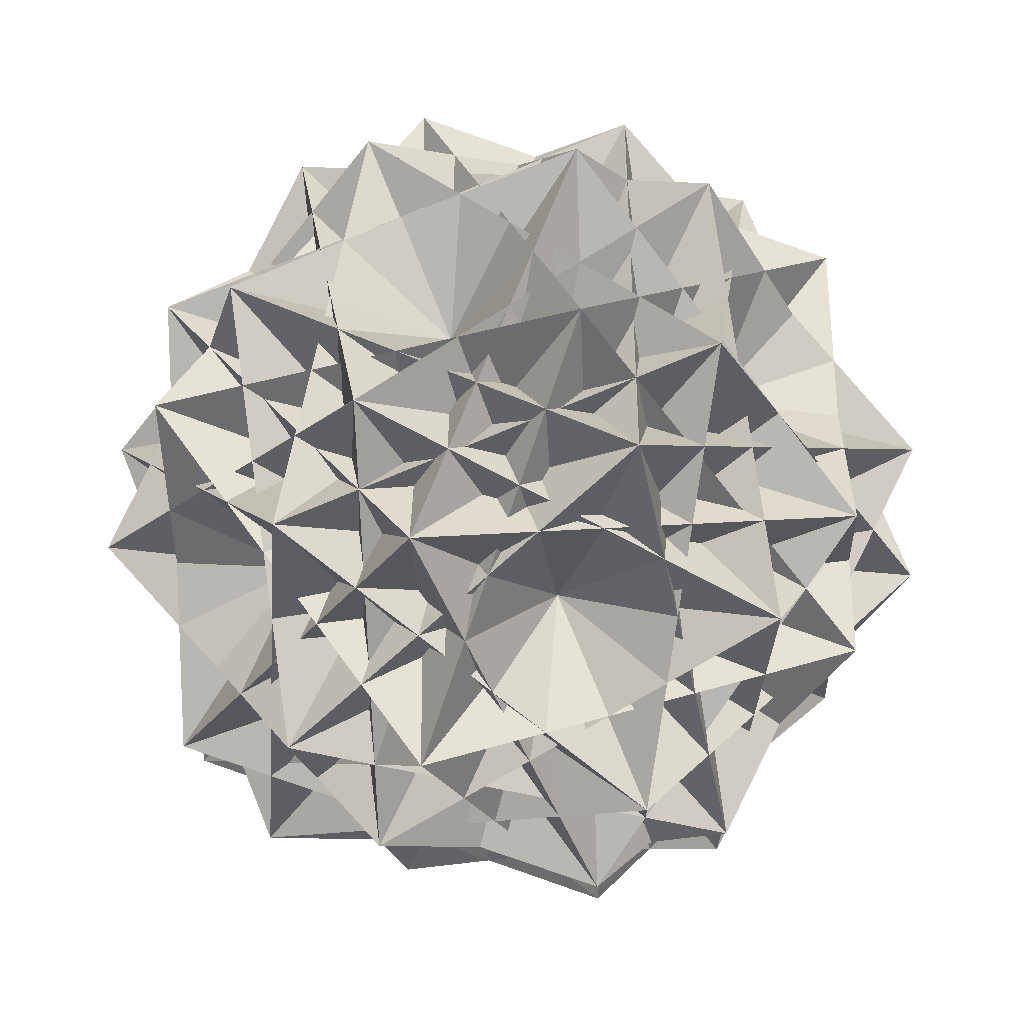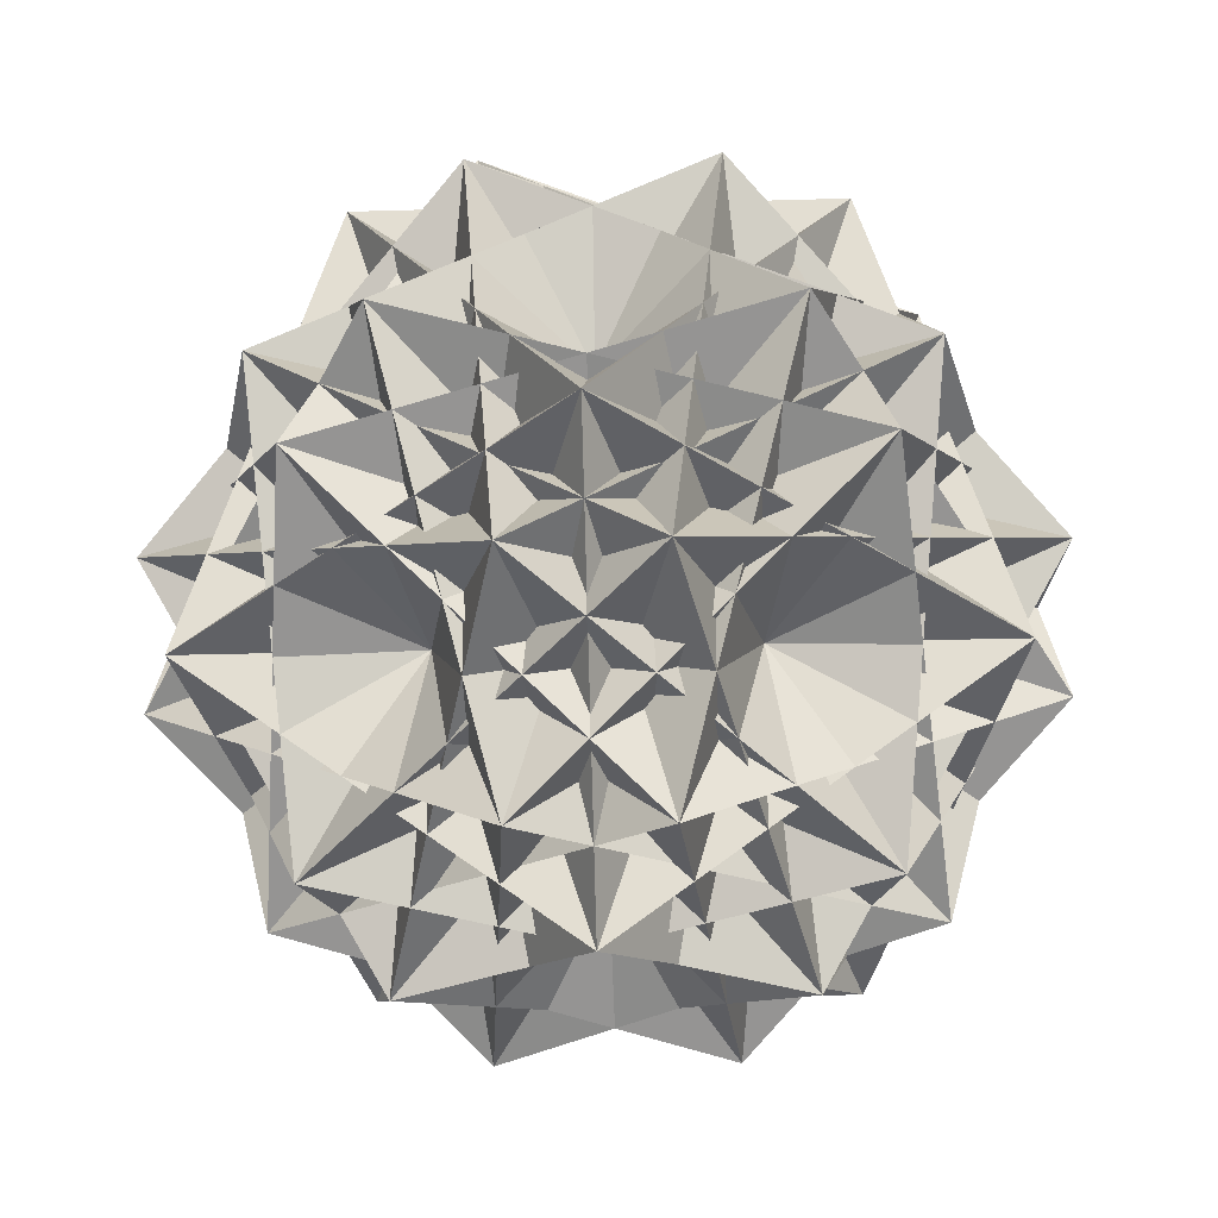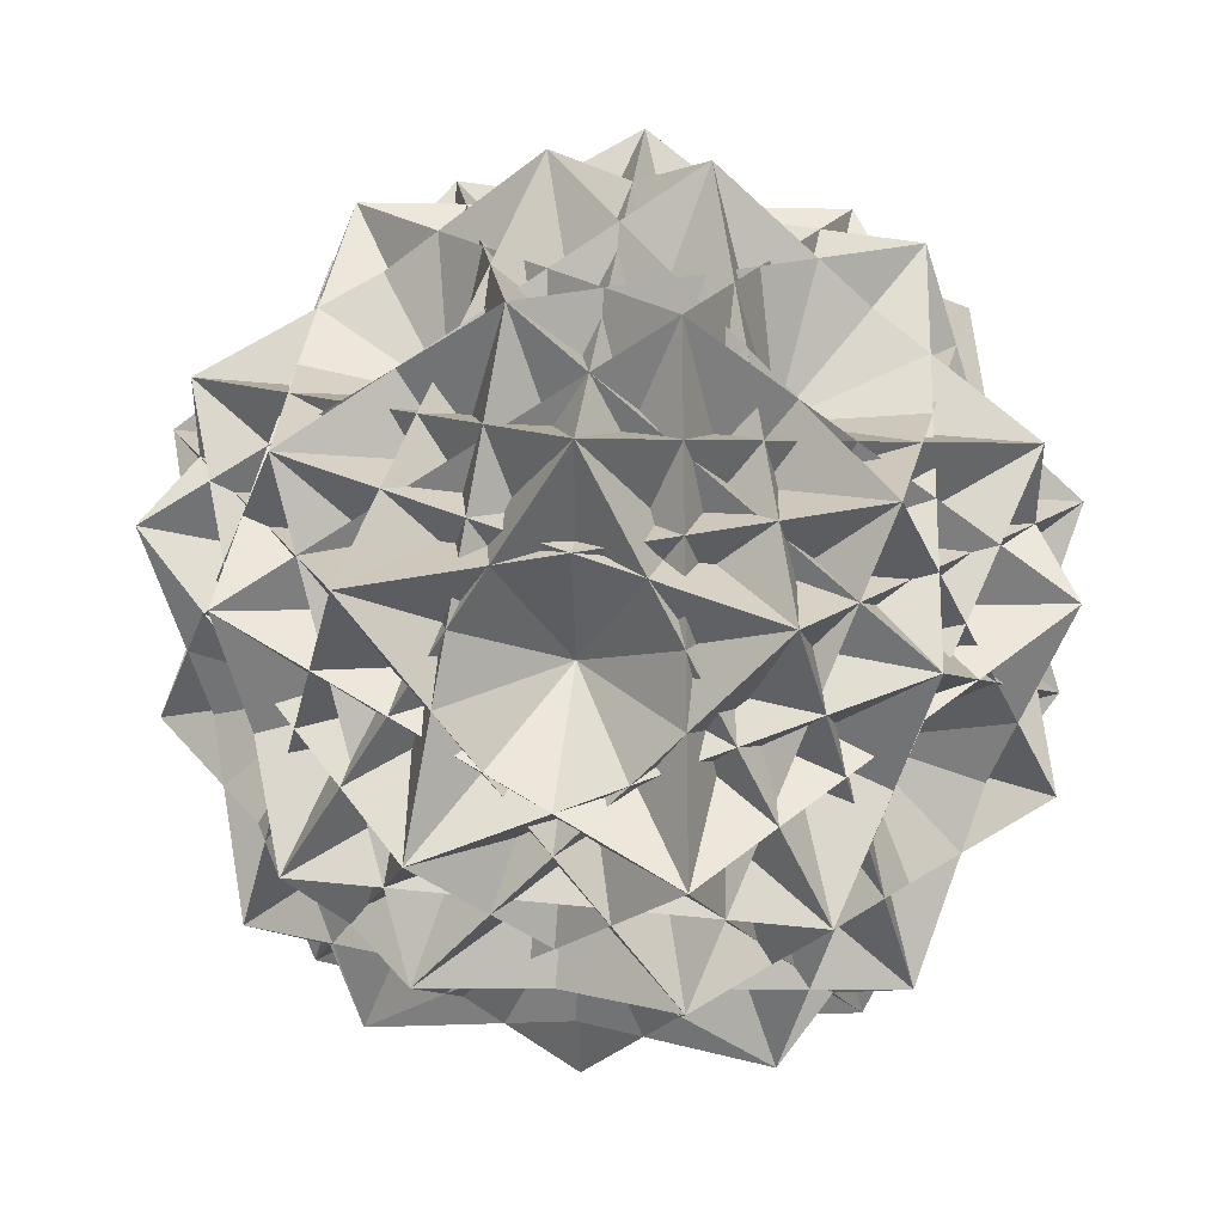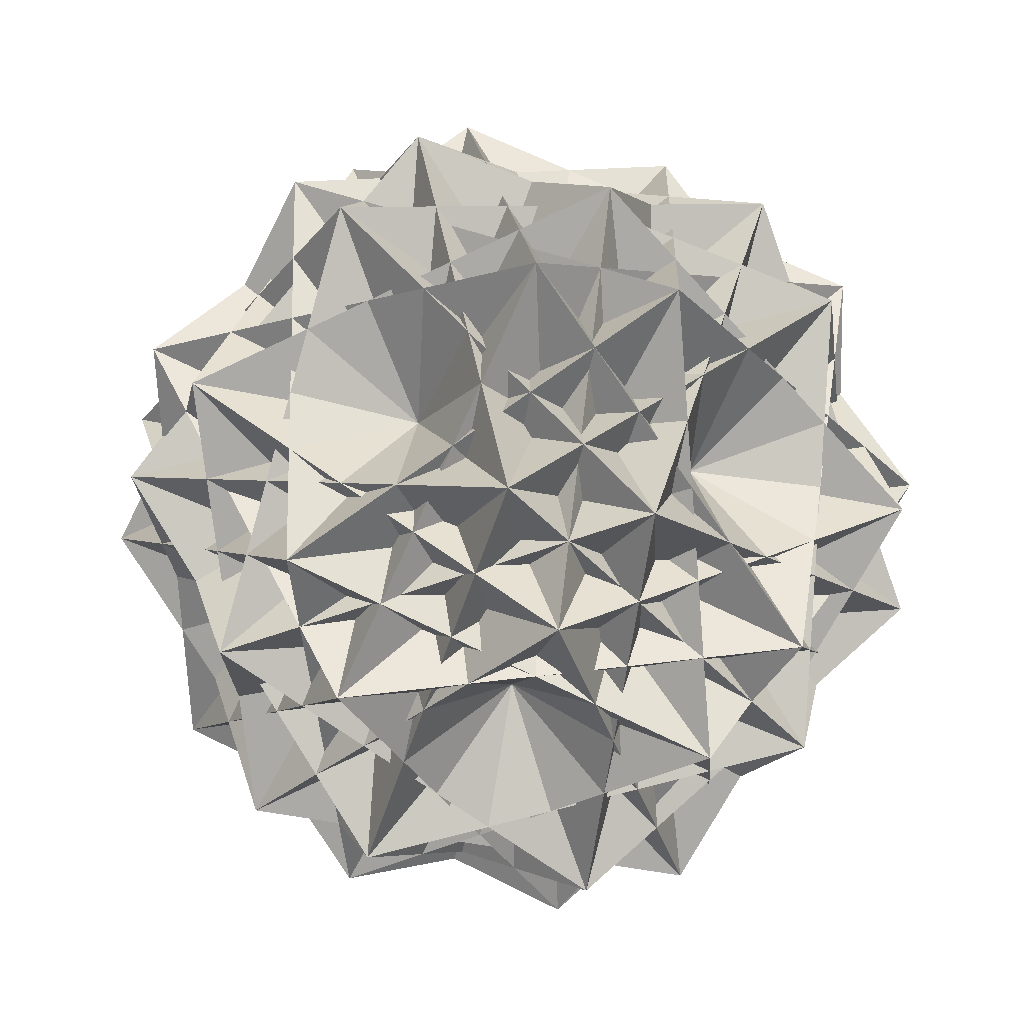
<metadata>
{"format":"obj","ext":"obj","renderer":"f3d","projection":"perspective","resolution":1024,"background":"white","views":[{"elev":-41.6,"azim":-166.8,"up":"+Y"},{"elev":-23.7,"azim":-123.1,"up":"+Z"},{"elev":40.5,"azim":-50.9,"up":"+Y"},{"elev":-49.3,"azim":149.1,"up":"+Z"}]}
</metadata>
<code>
o Shape_IndexedFaceSet
v -0.5257 -0.618 -0.8506
v -0.5257 0.618 -0.8507
v 0.5257 -1 -0.3249
v -1.176 3e-06 1e-06
v 0.5257 -4e-06 -1.051
v -0.5257 -1 0.3249
v 0.5257 1 -0.3249
v -0.5257 1 0.3249
v 0.5257 -0.618 0.8507
v 1.176 -3e-06 -1e-06
v -0.5257 4e-06 1.051
v 0.5257 0.618 0.8506
f 2 10 3
f 9 11 4
f 4 8 7
f 5 10 9
f 11 8 2
f 8 12 10
f 5 3 6
f 4 11 12
f 12 11 6
f 7 12 9
f 9 12 8
f 8 11 9
f 3 1 2
f 2 7 10
f 4 1 3
f 3 9 4
f 5 1 7
f 1 4 7
f 6 1 9
f 1 5 9
f 2 1 6
f 6 11 2
f 5 2 10
f 2 8 10
f 4 2 6
f 2 5 6
f 7 2 12
f 2 4 12
f 6 3 10
f 10 12 6
f 9 3 5
f 5 7 9
f 8 4 6
f 6 9 8
f 10 7 9
f 7 8 9
o Shape_IndexedLineSet
v -0.5257 -0.618 -0.8506
v -0.5257 0.618 -0.8507
v -0.5257 -0.618 -0.8506
v 0.5257 -1 -0.3249
v -0.5257 -0.618 -0.8506
v -1.176 3e-06 1e-06
v -0.5257 -0.618 -0.8506
v 0.5257 -4e-06 -1.051
v -0.5257 -0.618 -0.8506
v -0.5257 -1 0.3249
v -0.5257 0.618 -0.8507
v -1.176 3e-06 1e-06
v -0.5257 0.618 -0.8507
v 0.5257 -4e-06 -1.051
v -0.5257 0.618 -0.8507
v 0.5257 1 -0.3249
v -0.5257 0.618 -0.8507
v -0.5257 1 0.3249
v 0.5257 -1 -0.3249
v 0.5257 -4e-06 -1.051
v 0.5257 -1 -0.3249
v -0.5257 -1 0.3249
v 0.5257 -1 -0.3249
v 0.5257 -0.618 0.8507
v 0.5257 -1 -0.3249
v 1.176 -3e-06 -1e-06
v -1.176 3e-06 1e-06
v -0.5257 -1 0.3249
v -1.176 3e-06 1e-06
v -0.5257 1 0.3249
v -1.176 3e-06 1e-06
v -0.5257 4e-06 1.051
v 0.5257 -4e-06 -1.051
v 0.5257 1 -0.3249
v 0.5257 -4e-06 -1.051
v 1.176 -3e-06 -1e-06
v -0.5257 -1 0.3249
v 0.5257 -0.618 0.8507
v -0.5257 -1 0.3249
v -0.5257 4e-06 1.051
v 0.5257 1 -0.3249
v -0.5257 1 0.3249
v 0.5257 1 -0.3249
v 1.176 -3e-06 -1e-06
v 0.5257 1 -0.3249
v 0.5257 0.618 0.8506
v -0.5257 1 0.3249
v -0.5257 4e-06 1.051
v -0.5257 1 0.3249
v 0.5257 0.618 0.8506
v 0.5257 -0.618 0.8507
v 1.176 -3e-06 -1e-06
v 0.5257 -0.618 0.8507
v -0.5257 4e-06 1.051
v 0.5257 -0.618 0.8507
v 0.5257 0.618 0.8506
v 1.176 -3e-06 -1e-06
v 0.5257 0.618 0.8506
v -0.5257 4e-06 1.051
v 0.5257 0.618 0.8506
l 13 14
l 15 16
l 17 18
l 19 20
l 21 22
l 23 24
l 25 26
l 27 28
l 29 30
l 31 32
l 33 34
l 35 36
l 37 38
l 39 40
l 41 42
l 43 44
l 45 46
l 47 48
l 49 50
l 51 52
l 53 54
l 55 56
l 57 58
l 59 60
l 61 62
l 63 64
l 65 66
l 67 68
l 69 70
l 71 72
o Shape_IndexedFaceSet.001
v -0.7502 0.309 -0.8506
v 0.4253 0.691 -0.8507
v -0.7886 -0.809 -0.3249
v -0.3633 1.118 1e-06
v 0.1625 -0.5 -1.051
v -1.114 0.191 0.3249
v 1.114 -0.191 -0.3249
v 0.7886 0.809 0.3249
v -0.4253 -0.691 0.8507
v 0.3633 -1.118 -1e-06
v -0.1625 0.5 1.051
v 0.7502 -0.309 0.8506
f 74 82 75
f 81 83 76
f 76 80 79
f 77 82 81
f 83 80 74
f 80 84 82
f 77 75 78
f 76 83 84
f 84 83 78
f 79 84 81
f 81 84 80
f 80 83 81
f 75 73 74
f 74 79 82
f 76 73 75
f 75 81 76
f 77 73 79
f 73 76 79
f 78 73 81
f 73 77 81
f 74 73 78
f 78 83 74
f 77 74 82
f 74 80 82
f 76 74 78
f 74 77 78
f 79 74 84
f 74 76 84
f 78 75 82
f 82 84 78
f 81 75 77
f 77 79 81
f 80 76 78
f 78 81 80
f 82 79 81
f 79 80 81
o Shape_IndexedLineSet.001
v -0.7502 0.309 -0.8506
v 0.4253 0.691 -0.8507
v -0.7502 0.309 -0.8506
v -0.7886 -0.809 -0.3249
v -0.7502 0.309 -0.8506
v -0.3633 1.118 1e-06
v -0.7502 0.309 -0.8506
v 0.1625 -0.5 -1.051
v -0.7502 0.309 -0.8506
v -1.114 0.191 0.3249
v 0.4253 0.691 -0.8507
v -0.3633 1.118 1e-06
v 0.4253 0.691 -0.8507
v 0.1625 -0.5 -1.051
v 0.4253 0.691 -0.8507
v 1.114 -0.191 -0.3249
v 0.4253 0.691 -0.8507
v 0.7886 0.809 0.3249
v -0.7886 -0.809 -0.3249
v 0.1625 -0.5 -1.051
v -0.7886 -0.809 -0.3249
v -1.114 0.191 0.3249
v -0.7886 -0.809 -0.3249
v -0.4253 -0.691 0.8507
v -0.7886 -0.809 -0.3249
v 0.3633 -1.118 -1e-06
v -0.3633 1.118 1e-06
v -1.114 0.191 0.3249
v -0.3633 1.118 1e-06
v 0.7886 0.809 0.3249
v -0.3633 1.118 1e-06
v -0.1625 0.5 1.051
v 0.1625 -0.5 -1.051
v 1.114 -0.191 -0.3249
v 0.1625 -0.5 -1.051
v 0.3633 -1.118 -1e-06
v -1.114 0.191 0.3249
v -0.4253 -0.691 0.8507
v -1.114 0.191 0.3249
v -0.1625 0.5 1.051
v 1.114 -0.191 -0.3249
v 0.7886 0.809 0.3249
v 1.114 -0.191 -0.3249
v 0.3633 -1.118 -1e-06
v 1.114 -0.191 -0.3249
v 0.7502 -0.309 0.8506
v 0.7886 0.809 0.3249
v -0.1625 0.5 1.051
v 0.7886 0.809 0.3249
v 0.7502 -0.309 0.8506
v -0.4253 -0.691 0.8507
v 0.3633 -1.118 -1e-06
v -0.4253 -0.691 0.8507
v -0.1625 0.5 1.051
v -0.4253 -0.691 0.8507
v 0.7502 -0.309 0.8506
v 0.3633 -1.118 -1e-06
v 0.7502 -0.309 0.8506
v -0.1625 0.5 1.051
v 0.7502 -0.309 0.8506
l 85 86
l 87 88
l 89 90
l 91 92
l 93 94
l 95 96
l 97 98
l 99 100
l 101 102
l 103 104
l 105 106
l 107 108
l 109 110
l 111 112
l 113 114
l 115 116
l 117 118
l 119 120
l 121 122
l 123 124
l 125 126
l 127 128
l 129 130
l 131 132
l 133 134
l 135 136
l 137 138
l 139 140
l 141 142
l 143 144
o Shape_IndexedFaceSet.002
v 0.06205 0.809 -0.8506
v 0.7886 -0.191 -0.8507
v -1.013 0.5 -0.3249
v 0.9511 0.691 1e-06
v -0.4253 -0.309 -1.051
v -0.1625 1.118 0.3249
v 0.1625 -1.118 -0.3249
v 1.013 -0.5 0.3249
v -0.7886 0.191 0.8507
v -0.9511 -0.691 -1e-06
v 0.4253 0.309 1.051
v -0.06205 -0.809 0.8506
f 146 154 147
f 153 155 148
f 148 152 151
f 149 154 153
f 155 152 146
f 152 156 154
f 149 147 150
f 148 155 156
f 156 155 150
f 151 156 153
f 153 156 152
f 152 155 153
f 147 145 146
f 146 151 154
f 148 145 147
f 147 153 148
f 149 145 151
f 145 148 151
f 150 145 153
f 145 149 153
f 146 145 150
f 150 155 146
f 149 146 154
f 146 152 154
f 148 146 150
f 146 149 150
f 151 146 156
f 146 148 156
f 150 147 154
f 154 156 150
f 153 147 149
f 149 151 153
f 152 148 150
f 150 153 152
f 154 151 153
f 151 152 153
o Shape_IndexedLineSet.002
v 0.06205 0.809 -0.8506
v 0.7886 -0.191 -0.8507
v 0.06205 0.809 -0.8506
v -1.013 0.5 -0.3249
v 0.06205 0.809 -0.8506
v 0.9511 0.691 1e-06
v 0.06205 0.809 -0.8506
v -0.4253 -0.309 -1.051
v 0.06205 0.809 -0.8506
v -0.1625 1.118 0.3249
v 0.7886 -0.191 -0.8507
v 0.9511 0.691 1e-06
v 0.7886 -0.191 -0.8507
v -0.4253 -0.309 -1.051
v 0.7886 -0.191 -0.8507
v 0.1625 -1.118 -0.3249
v 0.7886 -0.191 -0.8507
v 1.013 -0.5 0.3249
v -1.013 0.5 -0.3249
v -0.4253 -0.309 -1.051
v -1.013 0.5 -0.3249
v -0.1625 1.118 0.3249
v -1.013 0.5 -0.3249
v -0.7886 0.191 0.8507
v -1.013 0.5 -0.3249
v -0.9511 -0.691 -1e-06
v 0.9511 0.691 1e-06
v -0.1625 1.118 0.3249
v 0.9511 0.691 1e-06
v 1.013 -0.5 0.3249
v 0.9511 0.691 1e-06
v 0.4253 0.309 1.051
v -0.4253 -0.309 -1.051
v 0.1625 -1.118 -0.3249
v -0.4253 -0.309 -1.051
v -0.9511 -0.691 -1e-06
v -0.1625 1.118 0.3249
v -0.7886 0.191 0.8507
v -0.1625 1.118 0.3249
v 0.4253 0.309 1.051
v 0.1625 -1.118 -0.3249
v 1.013 -0.5 0.3249
v 0.1625 -1.118 -0.3249
v -0.9511 -0.691 -1e-06
v 0.1625 -1.118 -0.3249
v -0.06205 -0.809 0.8506
v 1.013 -0.5 0.3249
v 0.4253 0.309 1.051
v 1.013 -0.5 0.3249
v -0.06205 -0.809 0.8506
v -0.7886 0.191 0.8507
v -0.9511 -0.691 -1e-06
v -0.7886 0.191 0.8507
v 0.4253 0.309 1.051
v -0.7886 0.191 0.8507
v -0.06205 -0.809 0.8506
v -0.9511 -0.691 -1e-06
v -0.06205 -0.809 0.8506
v 0.4253 0.309 1.051
v -0.06205 -0.809 0.8506
l 157 158
l 159 160
l 161 162
l 163 164
l 165 166
l 167 168
l 169 170
l 171 172
l 173 174
l 175 176
l 177 178
l 179 180
l 181 182
l 183 184
l 185 186
l 187 188
l 189 190
l 191 192
l 193 194
l 195 196
l 197 198
l 199 200
l 201 202
l 203 204
l 205 206
l 207 208
l 209 210
l 211 212
l 213 214
l 215 216
o Shape_IndexedFaceSet.003
v 0.7886 0.191 -0.8506
v 0.06206 -0.809 -0.8507
v 0.1625 1.118 -0.3249
v 0.9511 -0.691 1e-06
v -0.4253 0.309 -1.051
v 1.013 0.5 0.3249
v -1.013 -0.5 -0.3249
v -0.1625 -1.118 0.3249
v -0.06206 0.809 0.8507
v -0.9511 0.691 -1e-06
v 0.4253 -0.309 1.051
v -0.7886 -0.191 0.8506
f 218 226 219
f 225 227 220
f 220 224 223
f 221 226 225
f 227 224 218
f 224 228 226
f 221 219 222
f 220 227 228
f 228 227 222
f 223 228 225
f 225 228 224
f 224 227 225
f 219 217 218
f 218 223 226
f 220 217 219
f 219 225 220
f 221 217 223
f 217 220 223
f 222 217 225
f 217 221 225
f 218 217 222
f 222 227 218
f 221 218 226
f 218 224 226
f 220 218 222
f 218 221 222
f 223 218 228
f 218 220 228
f 222 219 226
f 226 228 222
f 225 219 221
f 221 223 225
f 224 220 222
f 222 225 224
f 226 223 225
f 223 224 225
o Shape_IndexedLineSet.003
v 0.7886 0.191 -0.8506
v 0.06206 -0.809 -0.8507
v 0.7886 0.191 -0.8506
v 0.1625 1.118 -0.3249
v 0.7886 0.191 -0.8506
v 0.9511 -0.691 1e-06
v 0.7886 0.191 -0.8506
v -0.4253 0.309 -1.051
v 0.7886 0.191 -0.8506
v 1.013 0.5 0.3249
v 0.06206 -0.809 -0.8507
v 0.9511 -0.691 1e-06
v 0.06206 -0.809 -0.8507
v -0.4253 0.309 -1.051
v 0.06206 -0.809 -0.8507
v -1.013 -0.5 -0.3249
v 0.06206 -0.809 -0.8507
v -0.1625 -1.118 0.3249
v 0.1625 1.118 -0.3249
v -0.4253 0.309 -1.051
v 0.1625 1.118 -0.3249
v 1.013 0.5 0.3249
v 0.1625 1.118 -0.3249
v -0.06206 0.809 0.8507
v 0.1625 1.118 -0.3249
v -0.9511 0.691 -1e-06
v 0.9511 -0.691 1e-06
v 1.013 0.5 0.3249
v 0.9511 -0.691 1e-06
v -0.1625 -1.118 0.3249
v 0.9511 -0.691 1e-06
v 0.4253 -0.309 1.051
v -0.4253 0.309 -1.051
v -1.013 -0.5 -0.3249
v -0.4253 0.309 -1.051
v -0.9511 0.691 -1e-06
v 1.013 0.5 0.3249
v -0.06206 0.809 0.8507
v 1.013 0.5 0.3249
v 0.4253 -0.309 1.051
v -1.013 -0.5 -0.3249
v -0.1625 -1.118 0.3249
v -1.013 -0.5 -0.3249
v -0.9511 0.691 -1e-06
v -1.013 -0.5 -0.3249
v -0.7886 -0.191 0.8506
v -0.1625 -1.118 0.3249
v 0.4253 -0.309 1.051
v -0.1625 -1.118 0.3249
v -0.7886 -0.191 0.8506
v -0.06206 0.809 0.8507
v -0.9511 0.691 -1e-06
v -0.06206 0.809 0.8507
v 0.4253 -0.309 1.051
v -0.06206 0.809 0.8507
v -0.7886 -0.191 0.8506
v -0.9511 0.691 -1e-06
v -0.7886 -0.191 0.8506
v 0.4253 -0.309 1.051
v -0.7886 -0.191 0.8506
l 229 230
l 231 232
l 233 234
l 235 236
l 237 238
l 239 240
l 241 242
l 243 244
l 245 246
l 247 248
l 249 250
l 251 252
l 253 254
l 255 256
l 257 258
l 259 260
l 261 262
l 263 264
l 265 266
l 267 268
l 269 270
l 271 272
l 273 274
l 275 276
l 277 278
l 279 280
l 281 282
l 283 284
l 285 286
l 287 288
o Shape_IndexedFaceSet.004
v 0.4253 -0.691 -0.8506
v -0.7502 -0.309 -0.8507
v 1.114 0.191 -0.3249
v -0.3633 -1.118 1e-06
v 0.1625 0.5 -1.051
v 0.7886 -0.809 0.3249
v -0.7886 0.809 -0.3249
v -1.114 -0.191 0.3249
v 0.7502 0.309 0.8507
v 0.3633 1.118 -1e-06
v -0.1625 -0.5 1.051
v -0.4253 0.691 0.8506
f 290 298 291
f 297 299 292
f 292 296 295
f 293 298 297
f 299 296 290
f 296 300 298
f 293 291 294
f 292 299 300
f 300 299 294
f 295 300 297
f 297 300 296
f 296 299 297
f 291 289 290
f 290 295 298
f 292 289 291
f 291 297 292
f 293 289 295
f 289 292 295
f 294 289 297
f 289 293 297
f 290 289 294
f 294 299 290
f 293 290 298
f 290 296 298
f 292 290 294
f 290 293 294
f 295 290 300
f 290 292 300
f 294 291 298
f 298 300 294
f 297 291 293
f 293 295 297
f 296 292 294
f 294 297 296
f 298 295 297
f 295 296 297
o Shape_IndexedLineSet.004
v 0.4253 -0.691 -0.8506
v -0.7502 -0.309 -0.8507
v 0.4253 -0.691 -0.8506
v 1.114 0.191 -0.3249
v 0.4253 -0.691 -0.8506
v -0.3633 -1.118 1e-06
v 0.4253 -0.691 -0.8506
v 0.1625 0.5 -1.051
v 0.4253 -0.691 -0.8506
v 0.7886 -0.809 0.3249
v -0.7502 -0.309 -0.8507
v -0.3633 -1.118 1e-06
v -0.7502 -0.309 -0.8507
v 0.1625 0.5 -1.051
v -0.7502 -0.309 -0.8507
v -0.7886 0.809 -0.3249
v -0.7502 -0.309 -0.8507
v -1.114 -0.191 0.3249
v 1.114 0.191 -0.3249
v 0.1625 0.5 -1.051
v 1.114 0.191 -0.3249
v 0.7886 -0.809 0.3249
v 1.114 0.191 -0.3249
v 0.7502 0.309 0.8507
v 1.114 0.191 -0.3249
v 0.3633 1.118 -1e-06
v -0.3633 -1.118 1e-06
v 0.7886 -0.809 0.3249
v -0.3633 -1.118 1e-06
v -1.114 -0.191 0.3249
v -0.3633 -1.118 1e-06
v -0.1625 -0.5 1.051
v 0.1625 0.5 -1.051
v -0.7886 0.809 -0.3249
v 0.1625 0.5 -1.051
v 0.3633 1.118 -1e-06
v 0.7886 -0.809 0.3249
v 0.7502 0.309 0.8507
v 0.7886 -0.809 0.3249
v -0.1625 -0.5 1.051
v -0.7886 0.809 -0.3249
v -1.114 -0.191 0.3249
v -0.7886 0.809 -0.3249
v 0.3633 1.118 -1e-06
v -0.7886 0.809 -0.3249
v -0.4253 0.691 0.8506
v -1.114 -0.191 0.3249
v -0.1625 -0.5 1.051
v -1.114 -0.191 0.3249
v -0.4253 0.691 0.8506
v 0.7502 0.309 0.8507
v 0.3633 1.118 -1e-06
v 0.7502 0.309 0.8507
v -0.1625 -0.5 1.051
v 0.7502 0.309 0.8507
v -0.4253 0.691 0.8506
v 0.3633 1.118 -1e-06
v -0.4253 0.691 0.8506
v -0.1625 -0.5 1.051
v -0.4253 0.691 0.8506
l 301 302
l 303 304
l 305 306
l 307 308
l 309 310
l 311 312
l 313 314
l 315 316
l 317 318
l 319 320
l 321 322
l 323 324
l 325 326
l 327 328
l 329 330
l 331 332
l 333 334
l 335 336
l 337 338
l 339 340
l 341 342
l 343 344
l 345 346
l 347 348
l 349 350
l 351 352
l 353 354
l 355 356
l 357 358
l 359 360

</code>
